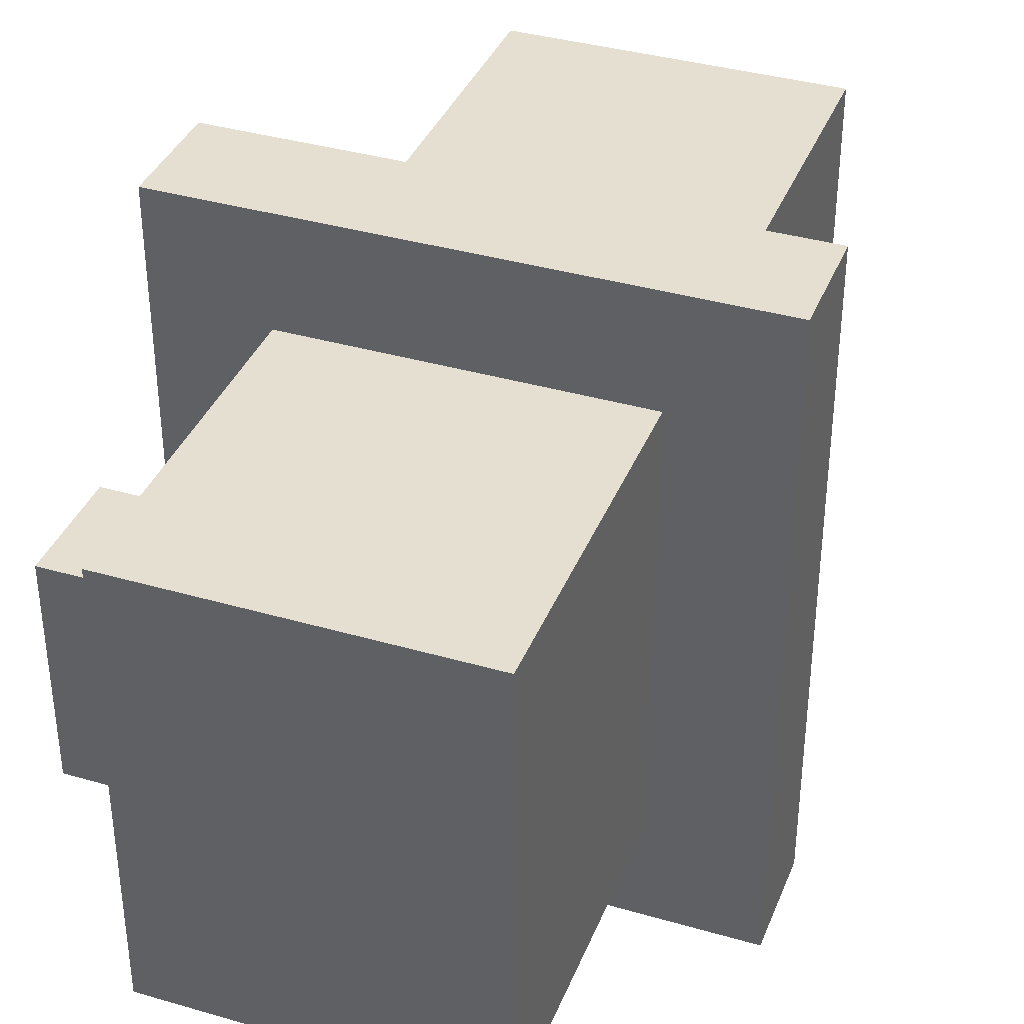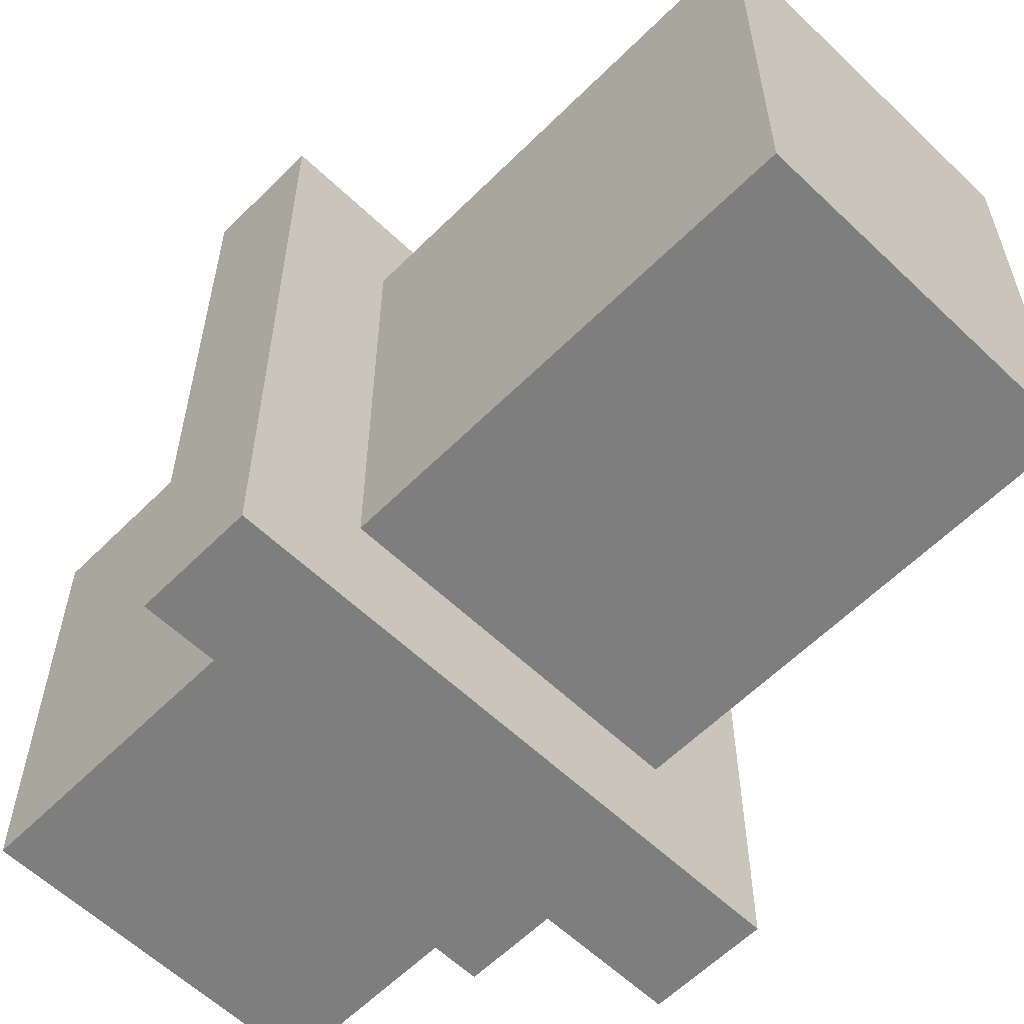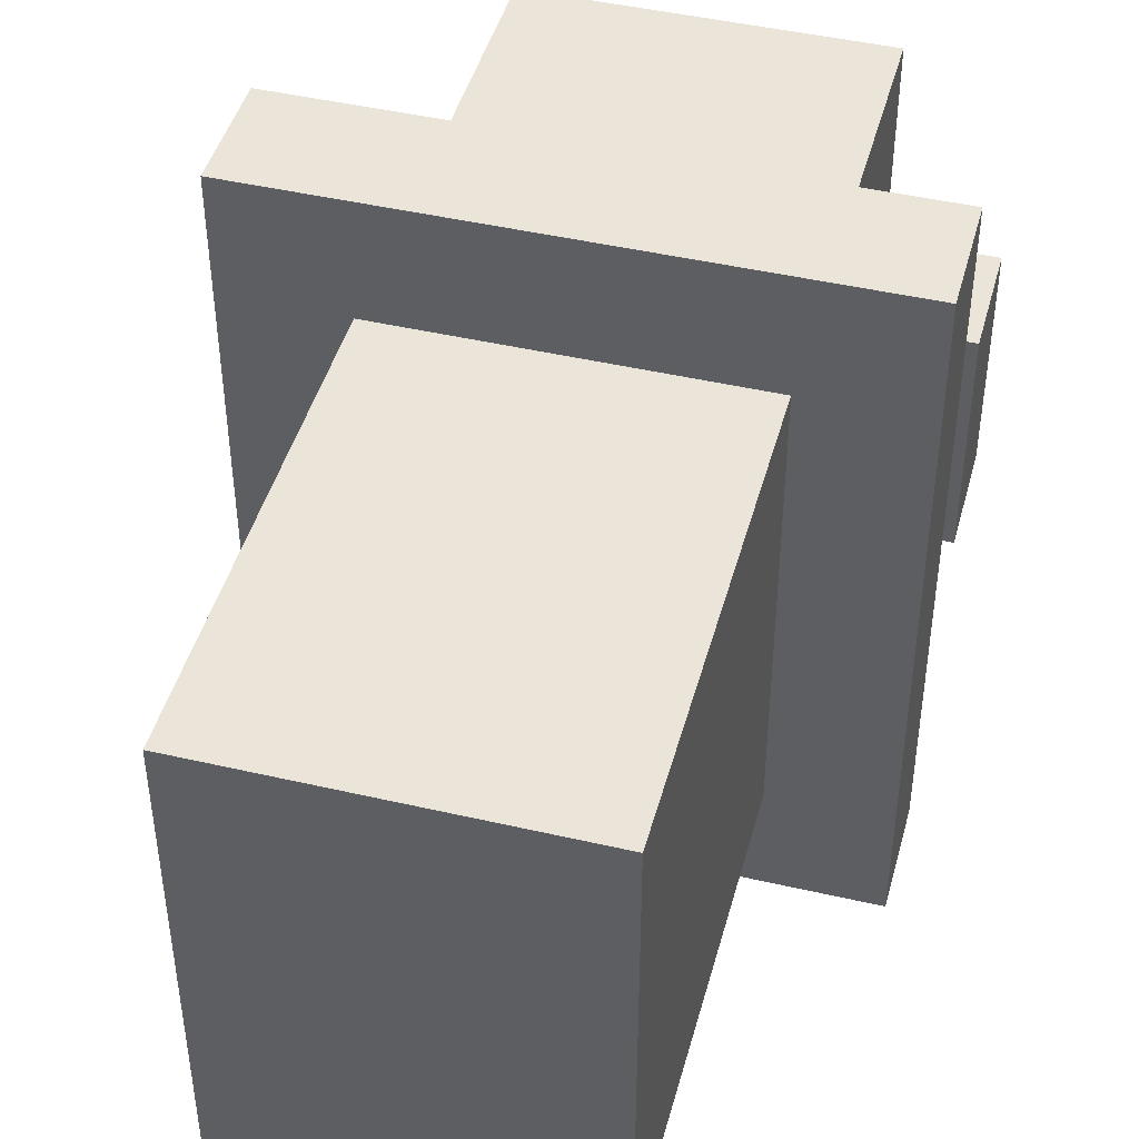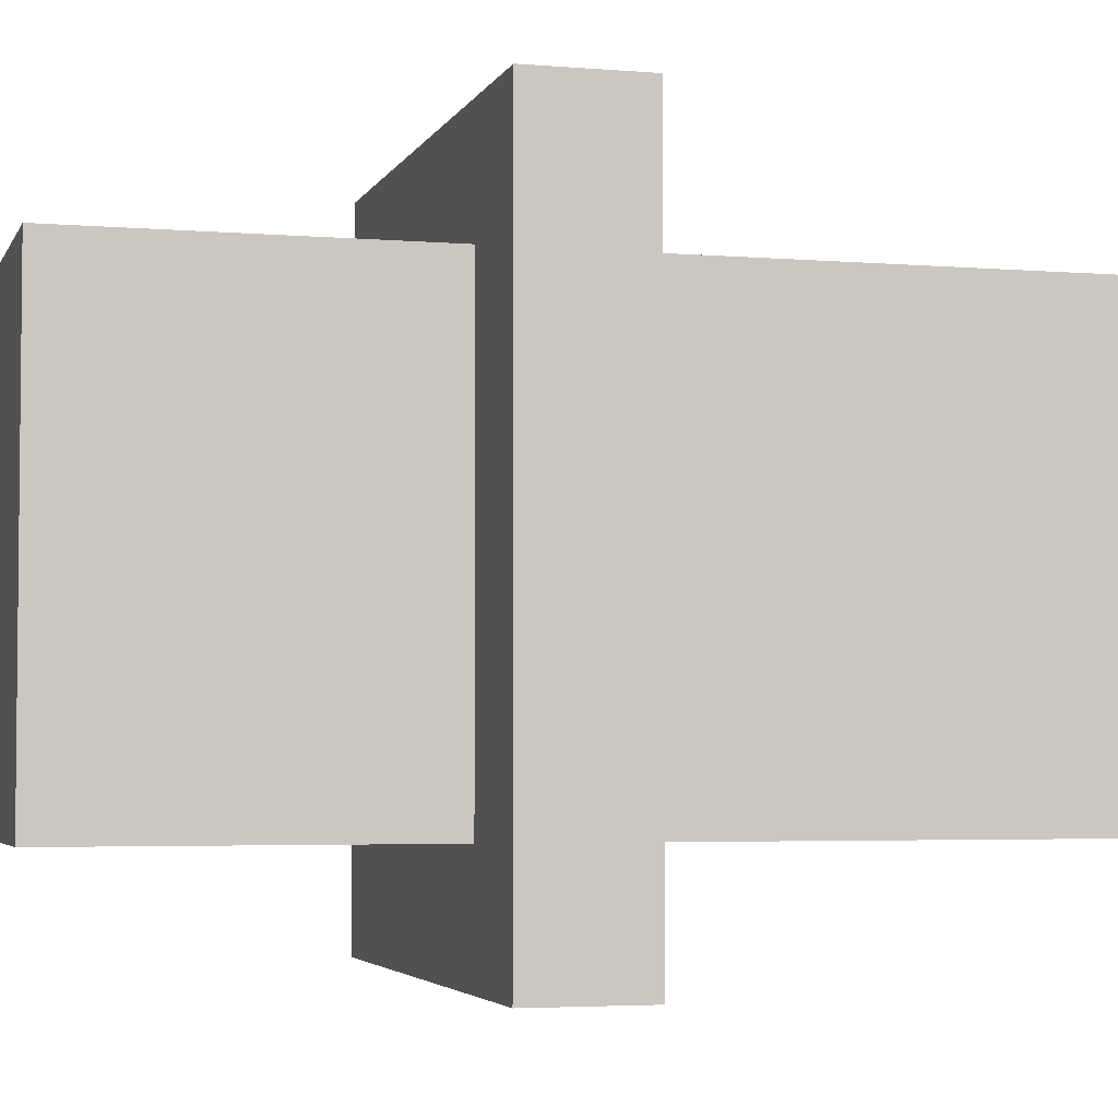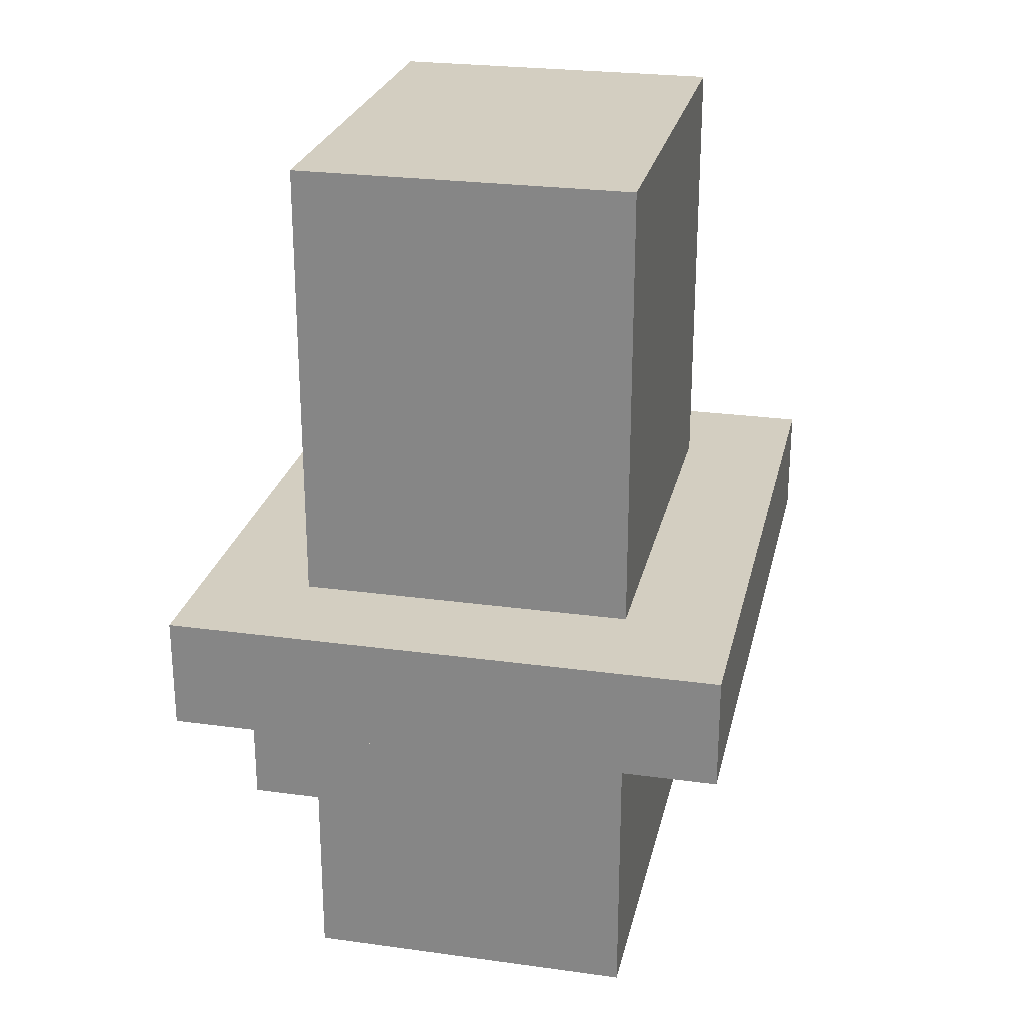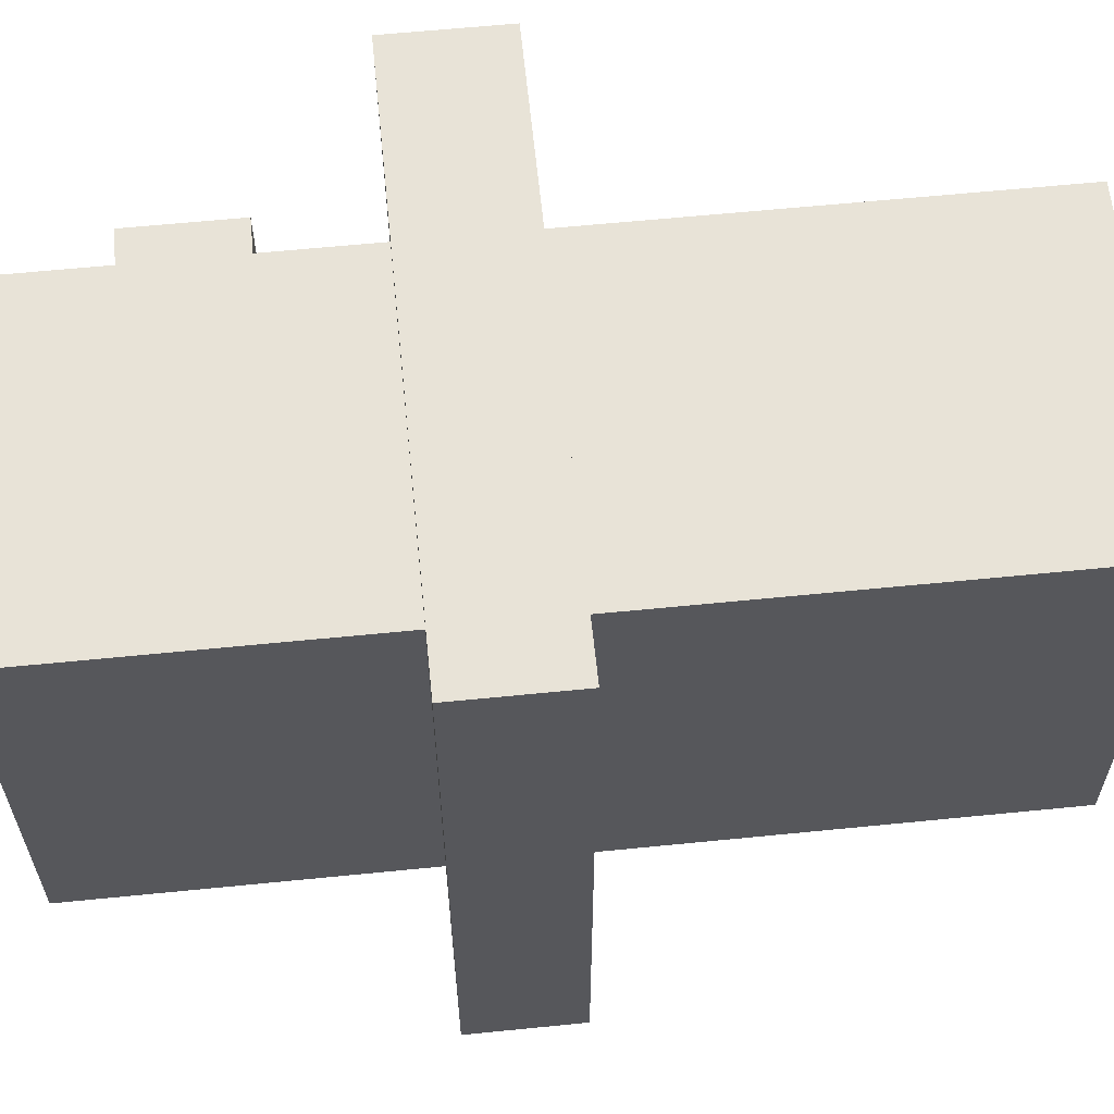
<metadata>
{"format":"obj","ext":"obj","renderer":"f3d","projection":"perspective","resolution":1024,"background":"white","views":[{"elev":37.4,"azim":20.4,"up":"+Z"},{"elev":-59.4,"azim":135.6,"up":"+Z"},{"elev":45.1,"azim":-165.0,"up":"+Z"},{"elev":-3.8,"azim":74.4,"up":"+Z"},{"elev":25.3,"azim":12.5,"up":"+Y"},{"elev":61.9,"azim":84.2,"up":"+Z"}]}
</metadata>
<code>
o
v -0.5 1.6 0.1
v -0.5 1.6 -0.1
v -0.5 1.7 0.1
v -0.5 1.7 -0.1
v -0.5 1.8 0.3
v -0.5 1.8 -0.3
v -0.5 1.9 0.3
v -0.5 1.9 -0.3
v -0.4 1.5 0.2
v -0.4 1.5 -0.2
v -0.4 1.6 0.1
v -0.4 1.6 -0.1
v -0.4 1.7 0.1
v -0.4 1.7 -0.1
v -0.4 1.8 0.2
v -0.4 1.8 -0.2
v -0.4 1.9 0.2
v -0.4 1.9 -0.2
v -0.4 2 0.2
v -0.4 2 -0.2
v -0.4 2.1 0.2
v -0.4 2.1 -0.2
v -0.4 2.3 0.2
v -0.4 2.3 -0.2
v -0.1 1.5 0.2
v -0.1 1.5 -0.2
v -0.1 1.8 0.2
v -0.1 1.8 -0.2
v -0.1 1.9 0.2
v -0.1 1.9 -0.2
v -0.1 2 0.2
v -0.1 2 -0.2
v -0.1 2.1 0.2
v -0.1 2.1 -0.2
v -0.1 2.3 0.2
v -0.1 2.3 -0.2
v 0 1.8 0.3
v 0 1.8 -0.3
v 0 1.9 0.3
v 0 1.9 -0.3
v -0.5 1.8 0.3
v -0.5 1.9 0.3
v 0 1.8 0.3
v 0 1.9 0.3
v -0.4 1.5 0.2
v -0.4 1.8 0.2
v -0.4 1.9 0.2
v -0.4 2 0.2
v -0.4 2.1 0.2
v -0.4 2.3 0.2
v -0.3 1.7 0.2
v -0.3 1.8 0.2
v -0.2 1.7 0.2
v -0.2 1.8 0.2
v -0.1 1.5 0.2
v -0.1 1.8 0.2
v -0.1 1.9 0.2
v -0.1 2 0.2
v -0.1 2.1 0.2
v -0.1 2.3 0.2
v -0.5 1.6 0.1
v -0.5 1.7 0.1
v -0.4 1.6 0.1
v -0.4 1.7 0.1
v -0.5 1.6 -0.1
v -0.5 1.7 -0.1
v -0.4 1.6 -0.1
v -0.4 1.7 -0.1
v -0.4 1.5 -0.2
v -0.4 1.8 -0.2
v -0.4 1.9 -0.2
v -0.4 2 -0.2
v -0.4 2.1 -0.2
v -0.4 2.3 -0.2
v -0.3 1.7 -0.2
v -0.3 1.8 -0.2
v -0.2 1.7 -0.2
v -0.2 1.8 -0.2
v -0.1 1.5 -0.2
v -0.1 1.8 -0.2
v -0.1 1.9 -0.2
v -0.1 2 -0.2
v -0.1 2.1 -0.2
v -0.1 2.3 -0.2
v -0.5 1.8 -0.3
v -0.5 1.9 -0.3
v 0 1.8 -0.3
v 0 1.9 -0.3
v -0.4 1.5 0.2
v -0.1 1.5 0.2
v -0.4 1.5 -0.2
v -0.1 1.5 -0.2
v -0.5 1.6 0.1
v -0.4 1.6 0.1
v -0.5 1.6 -0.1
v -0.4 1.6 -0.1
v -0.5 1.8 0.3
v 0 1.8 0.3
v -0.4 1.8 0.2
v -0.3 1.8 0.2
v -0.2 1.8 0.2
v -0.1 1.8 0.2
v -0.4 1.8 -0.2
v -0.3 1.8 -0.2
v -0.2 1.8 -0.2
v -0.1 1.8 -0.2
v -0.5 1.8 -0.3
v 0 1.8 -0.3
v -0.5 1.7 0.1
v -0.4 1.7 0.1
v -0.5 1.7 -0.1
v -0.4 1.7 -0.1
v -0.5 1.9 0.3
v 0 1.9 0.3
v -0.4 1.9 0.2
v -0.1 1.9 0.2
v -0.4 1.9 -0.2
v -0.1 1.9 -0.2
v -0.5 1.9 -0.3
v 0 1.9 -0.3
v -0.4 2.3 0.2
v -0.1 2.3 0.2
v -0.4 2.3 -0.2
v -0.1 2.3 -0.2
f 3 2 1
f 4 2 3
f 7 6 5
f 8 6 7
f 11 10 9
f 12 10 11
f 13 11 9
f 14 10 12
f 15 13 9
f 15 14 13
f 16 10 14
f 16 14 15
f 19 18 17
f 20 18 19
f 21 20 19
f 22 20 21
f 23 22 21
f 24 22 23
f 25 26 27
f 27 26 28
f 29 30 31
f 31 30 32
f 31 32 33
f 33 32 34
f 33 34 35
f 35 34 36
f 37 38 39
f 39 38 40
f 43 42 41
f 44 42 43
f 51 46 45
f 52 46 51
f 53 51 45
f 53 52 51
f 54 52 53
f 55 53 45
f 55 54 53
f 56 54 55
f 57 48 47
f 58 49 48
f 58 48 57
f 59 50 49
f 59 49 58
f 60 50 59
f 63 62 61
f 64 62 63
f 65 66 67
f 67 66 68
f 69 70 75
f 75 70 76
f 69 75 77
f 75 76 77
f 77 76 78
f 69 77 79
f 77 78 79
f 79 78 80
f 71 72 81
f 72 73 82
f 81 72 82
f 73 74 83
f 82 73 83
f 83 74 84
f 85 86 87
f 87 86 88
f 91 90 89
f 92 90 91
f 95 94 93
f 96 94 95
f 99 98 97
f 100 98 99
f 101 98 100
f 102 98 101
f 103 99 97
f 106 98 102
f 107 105 104
f 107 106 105
f 107 103 97
f 107 104 103
f 108 98 106
f 108 106 107
f 109 110 111
f 111 110 112
f 113 114 115
f 115 114 116
f 113 115 117
f 116 114 118
f 113 117 119
f 117 118 119
f 118 114 120
f 119 118 120
f 121 122 123
f 123 122 124

</code>
